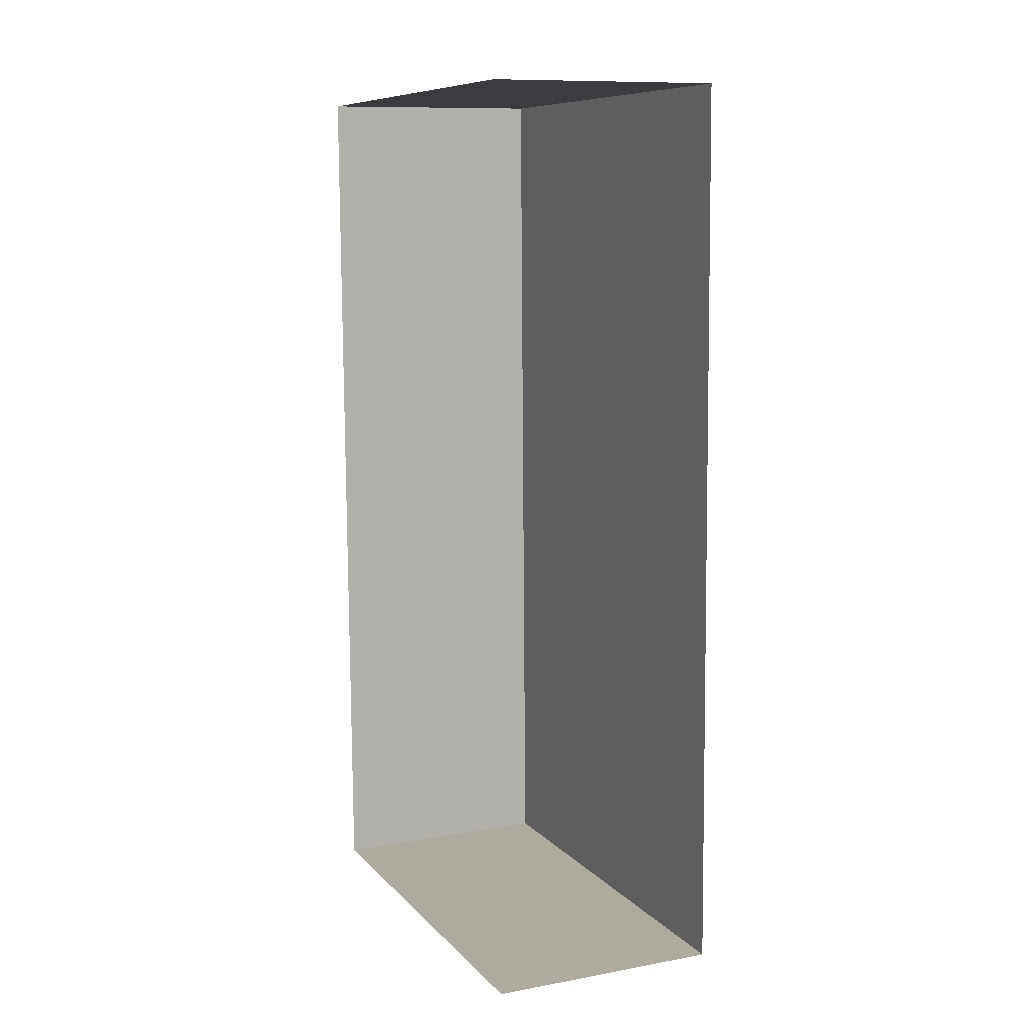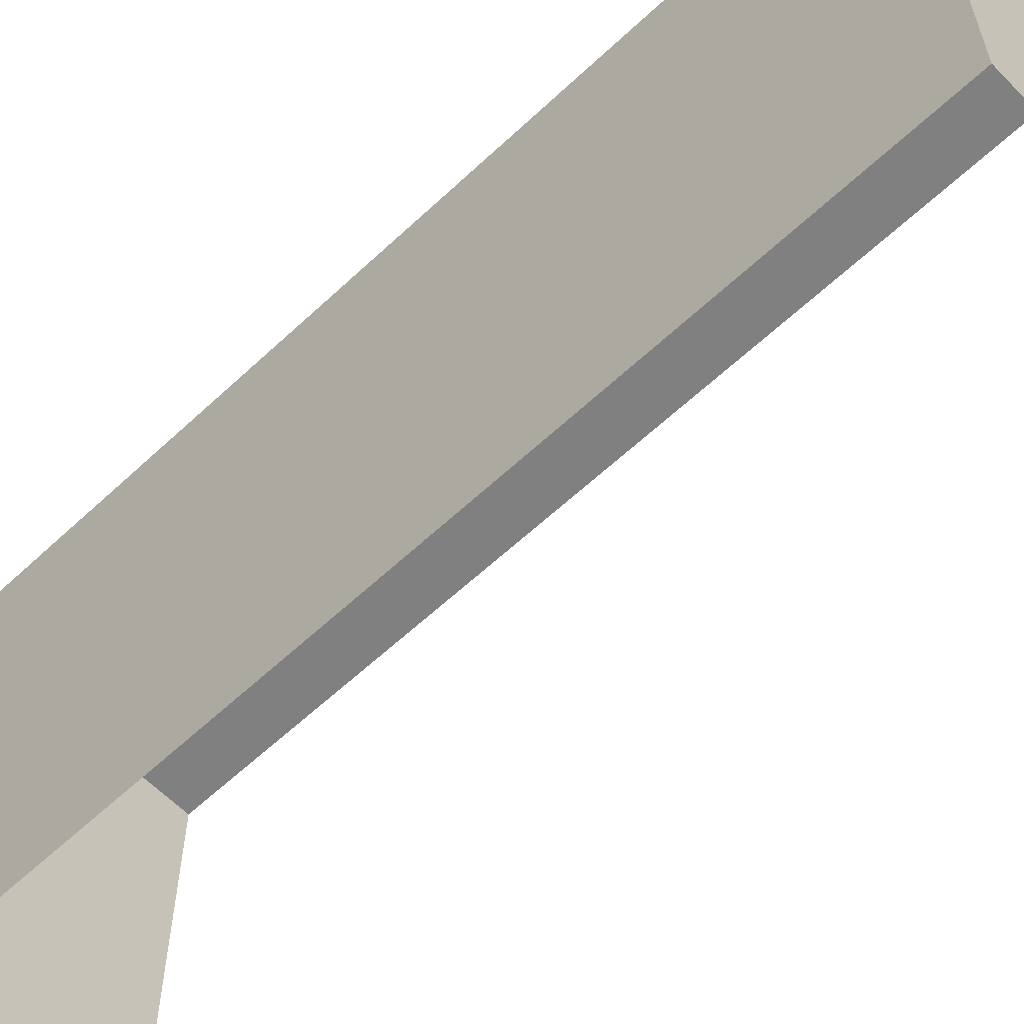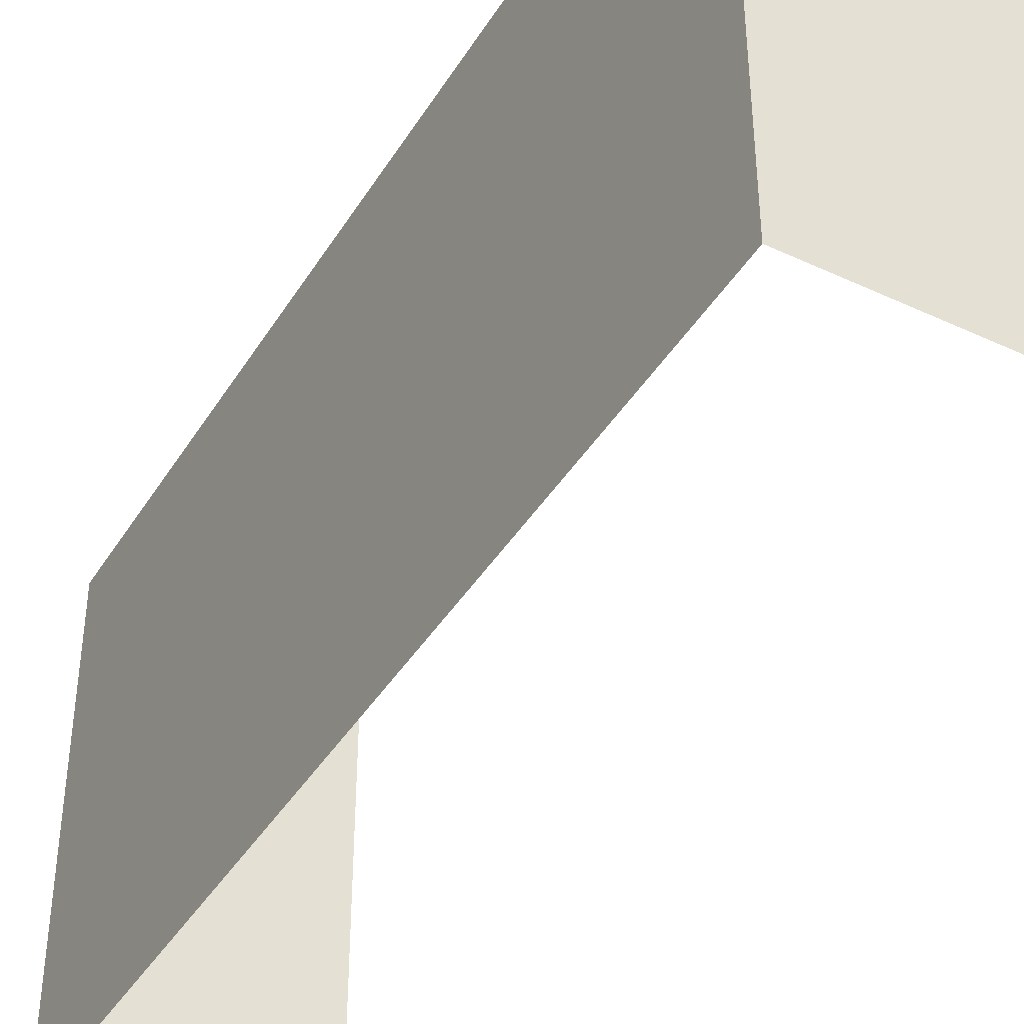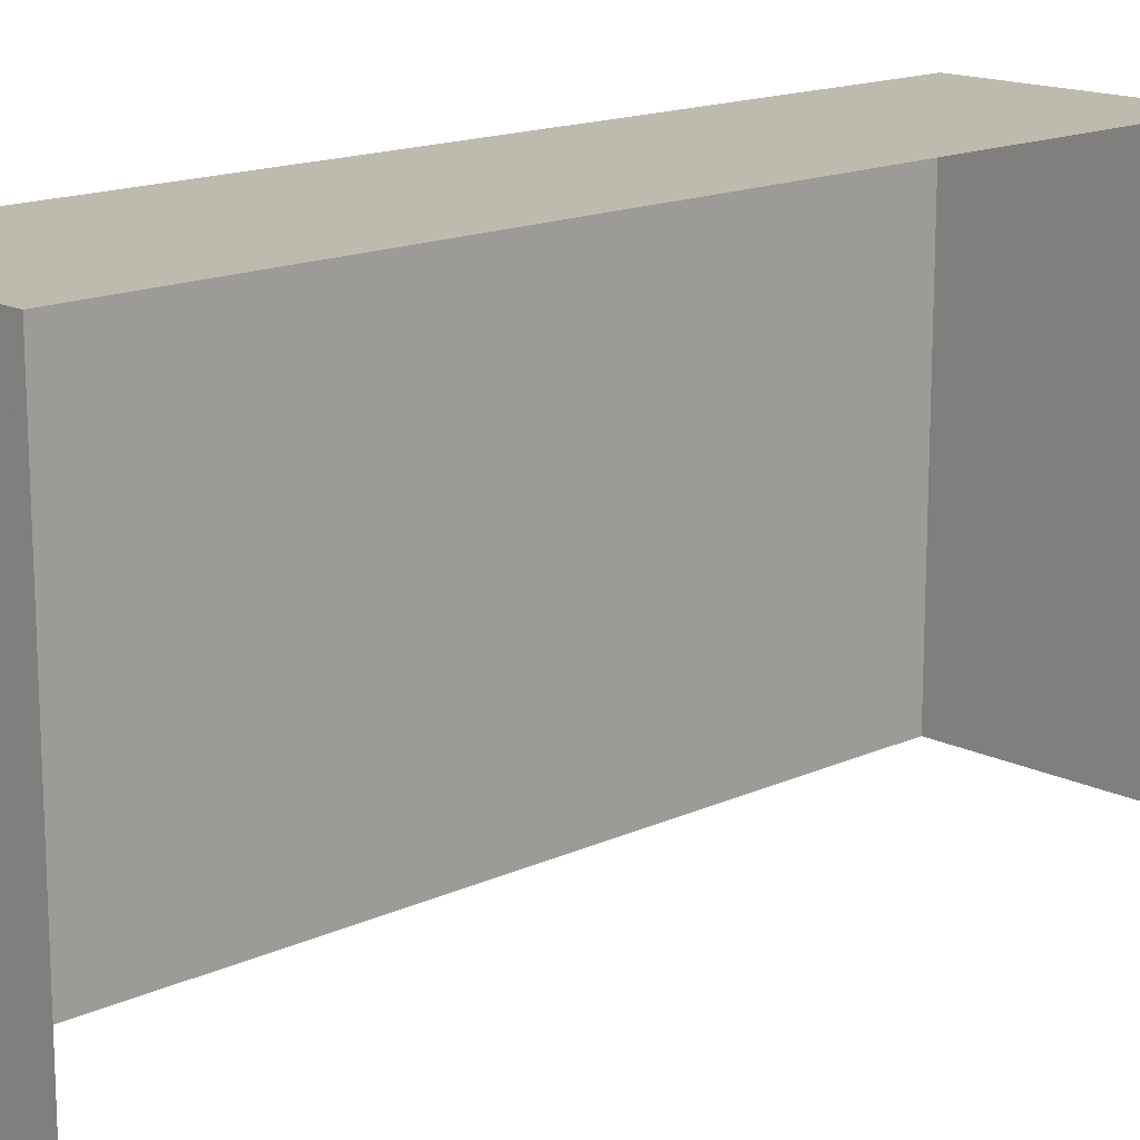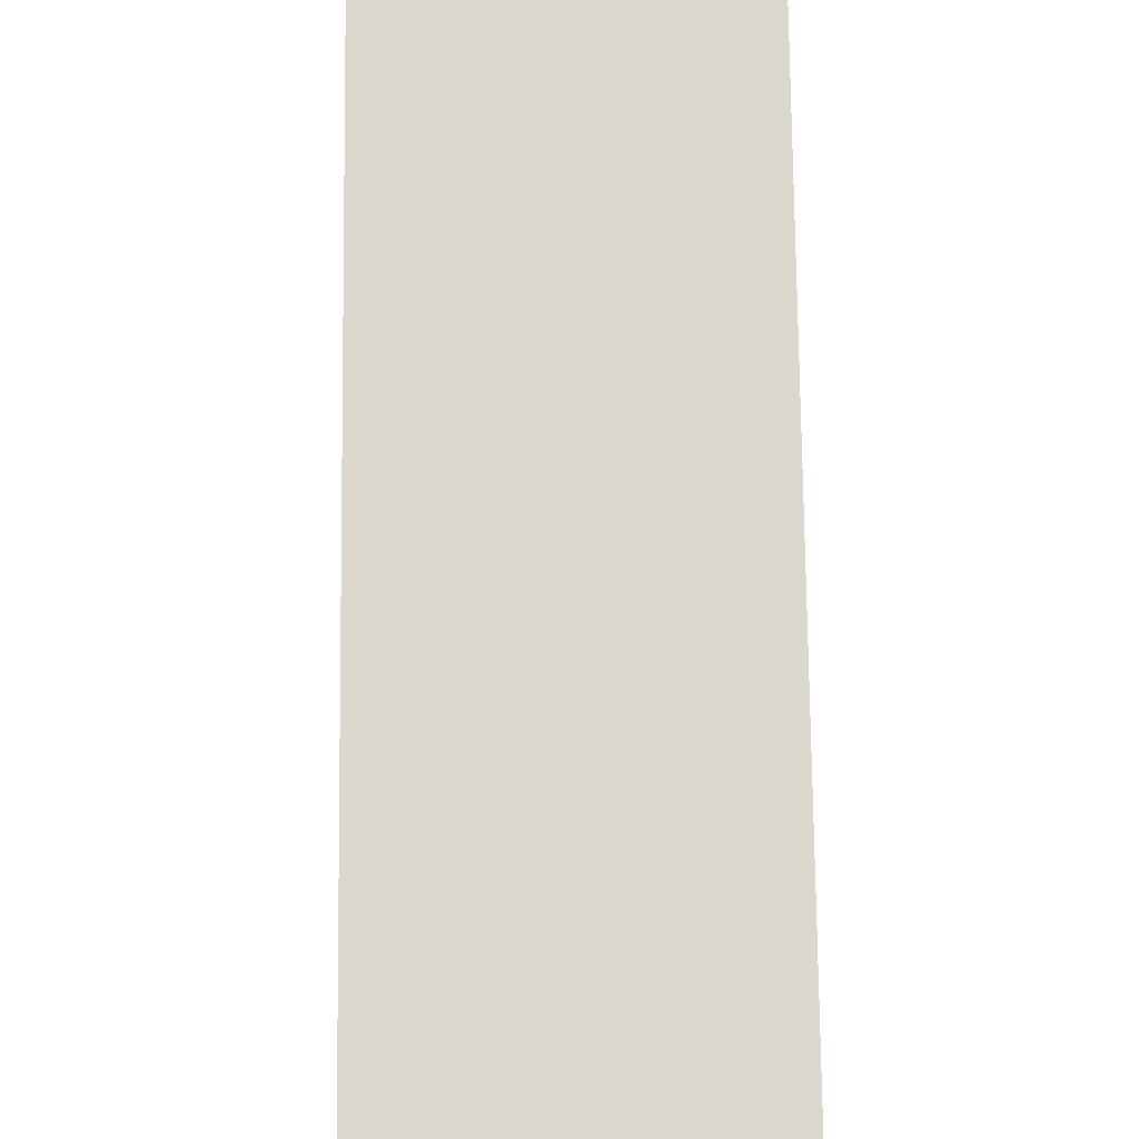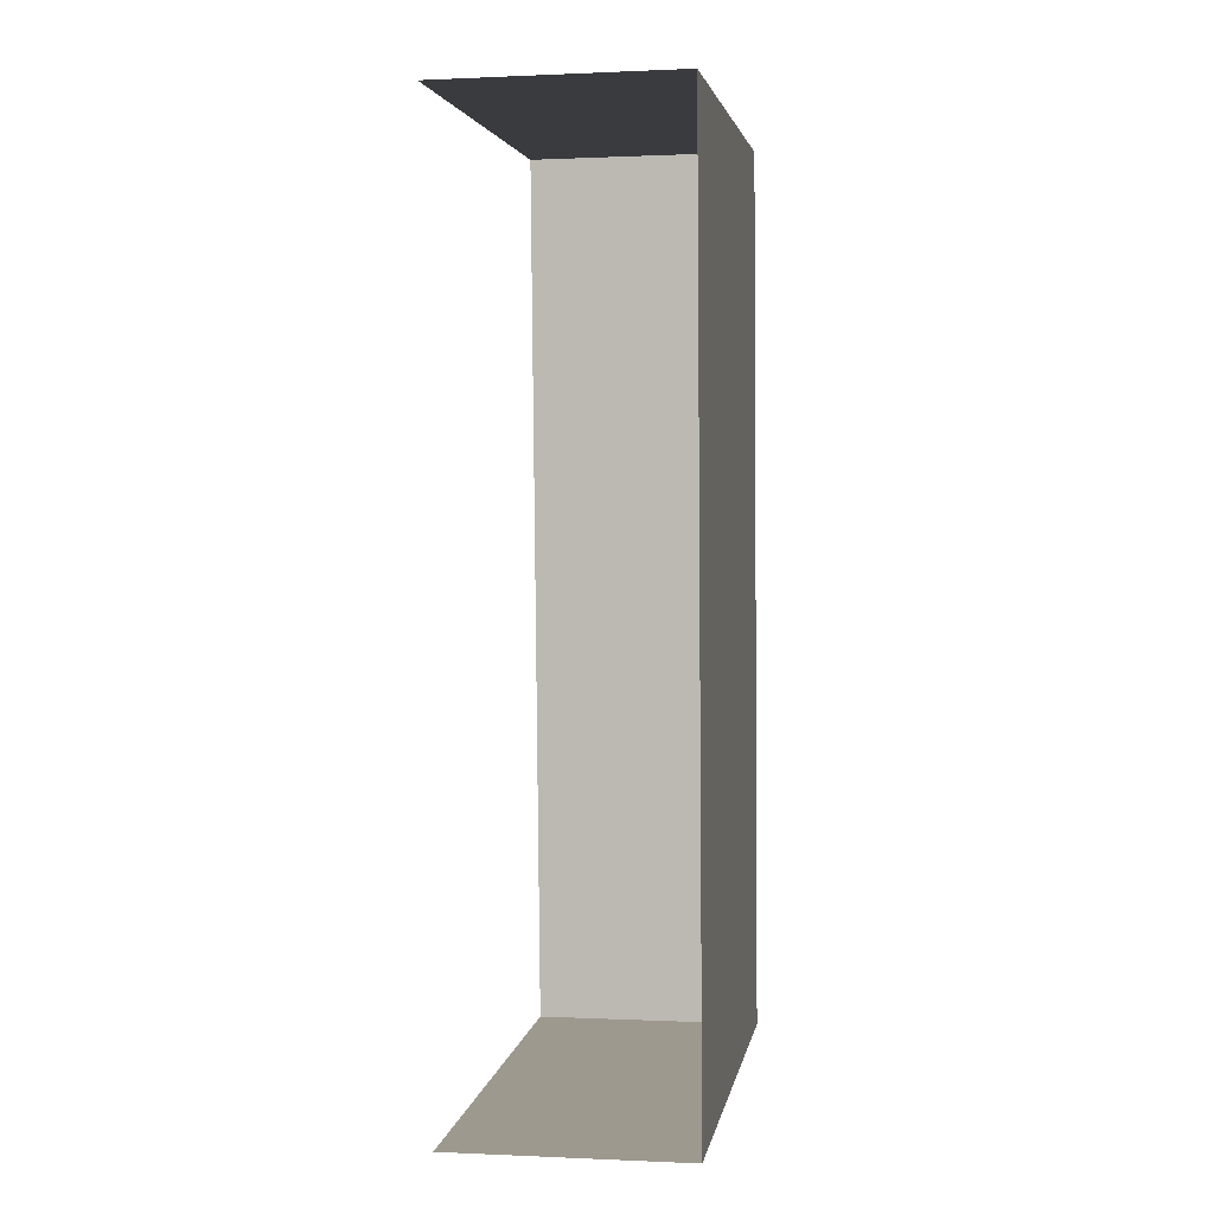
<metadata>
{"format":"obj","ext":"obj","renderer":"f3d","projection":"perspective","resolution":1024,"background":"white","views":[{"elev":9.2,"azim":156.3,"up":"+Y"},{"elev":-60.2,"azim":-46.7,"up":"+Z"},{"elev":-42.0,"azim":-29.9,"up":"+Z"},{"elev":15.6,"azim":45.6,"up":"+Z"},{"elev":73.4,"azim":-1.1,"up":"+Z"},{"elev":3.6,"azim":-170.4,"up":"+Y"}]}
</metadata>
<code>
v -3.736e+05 -1.034e+05 28.31
v -3.736e+05 -1.034e+05 28.31
v -3.736e+05 -1.034e+05 28.31
v -3.736e+05 -1.034e+05 28.31
v -3.736e+05 -1.034e+05 35.88
v -3.736e+05 -1.034e+05 35.88
v -3.736e+05 -1.034e+05 35.88
v -3.736e+05 -1.034e+05 35.88
f 1 2 3
f 1 4 2
f 7 3 2
f 5 7 2
f 5 6 7
f 5 8 6
f 6 1 3
f 7 6 3
f 8 2 4
f 8 5 2
f 6 4 1
f 6 8 4

</code>
